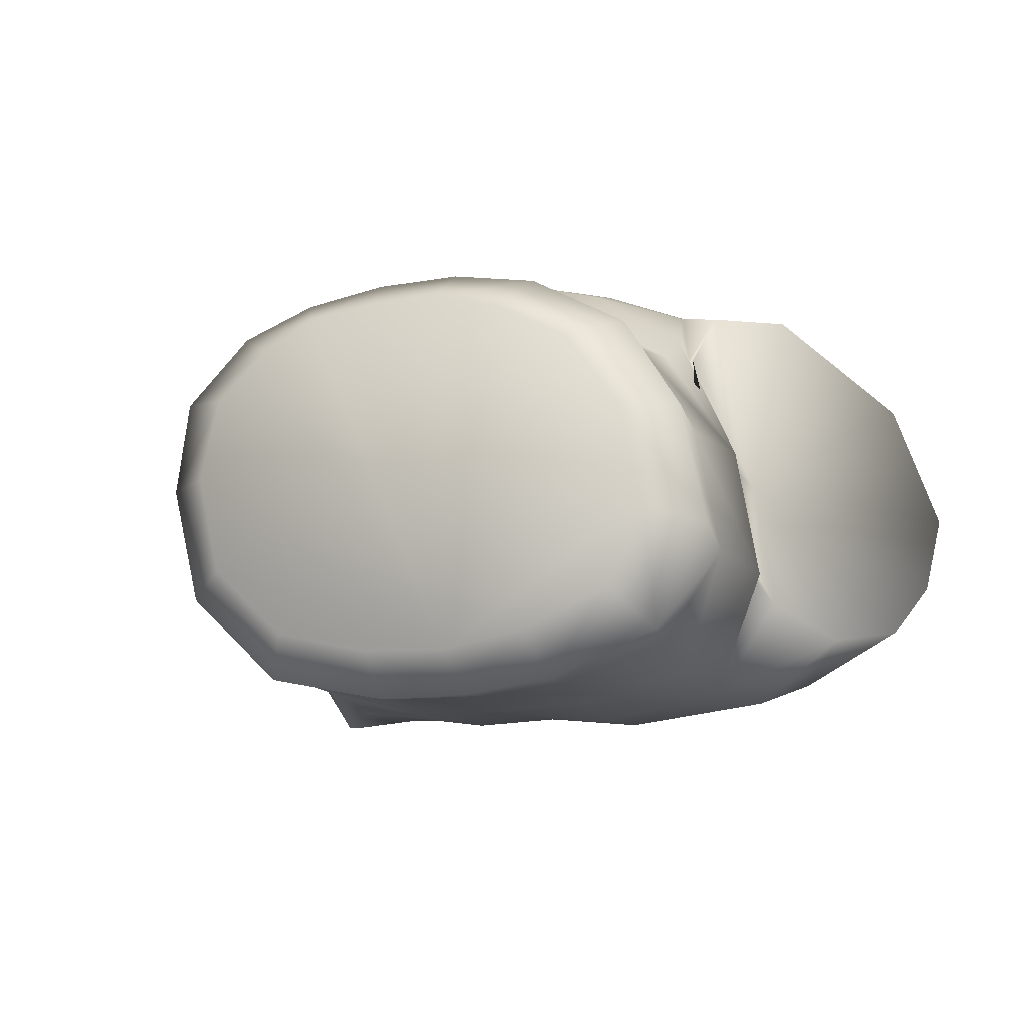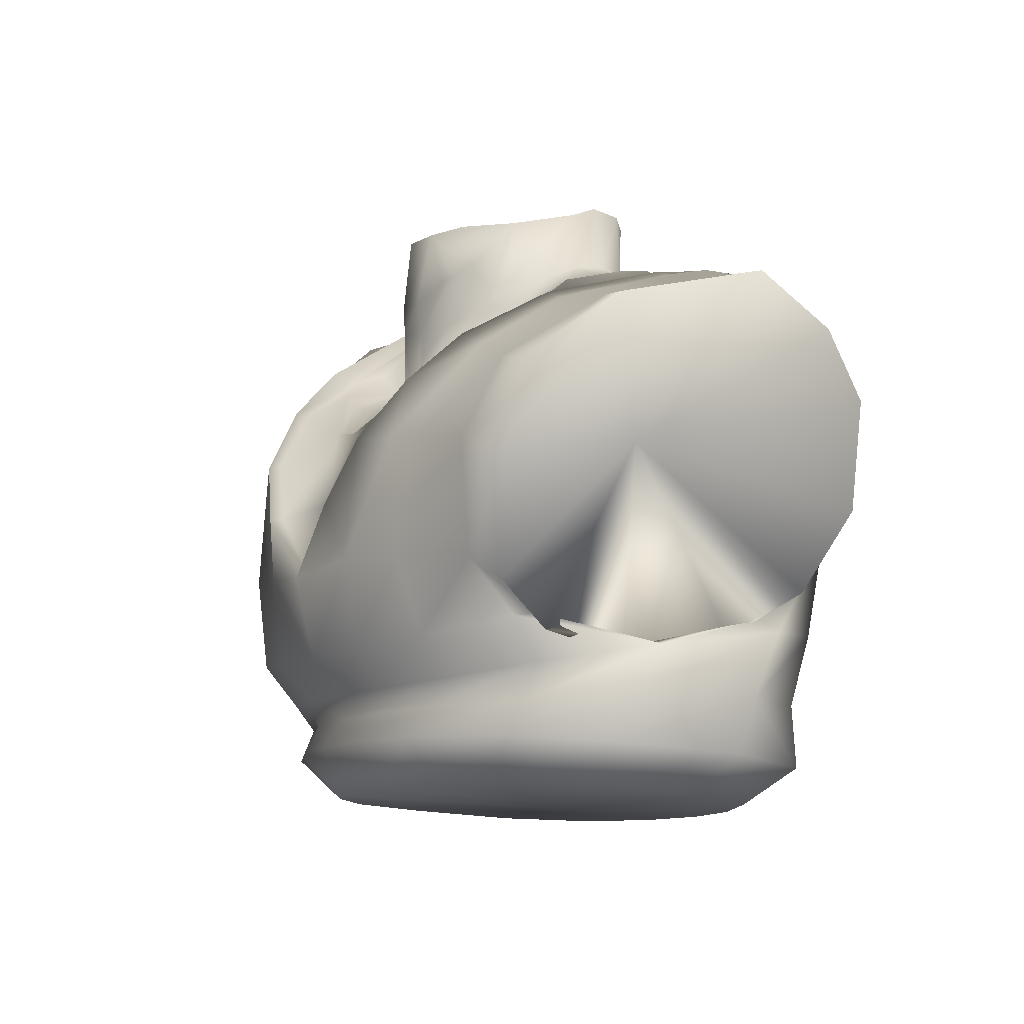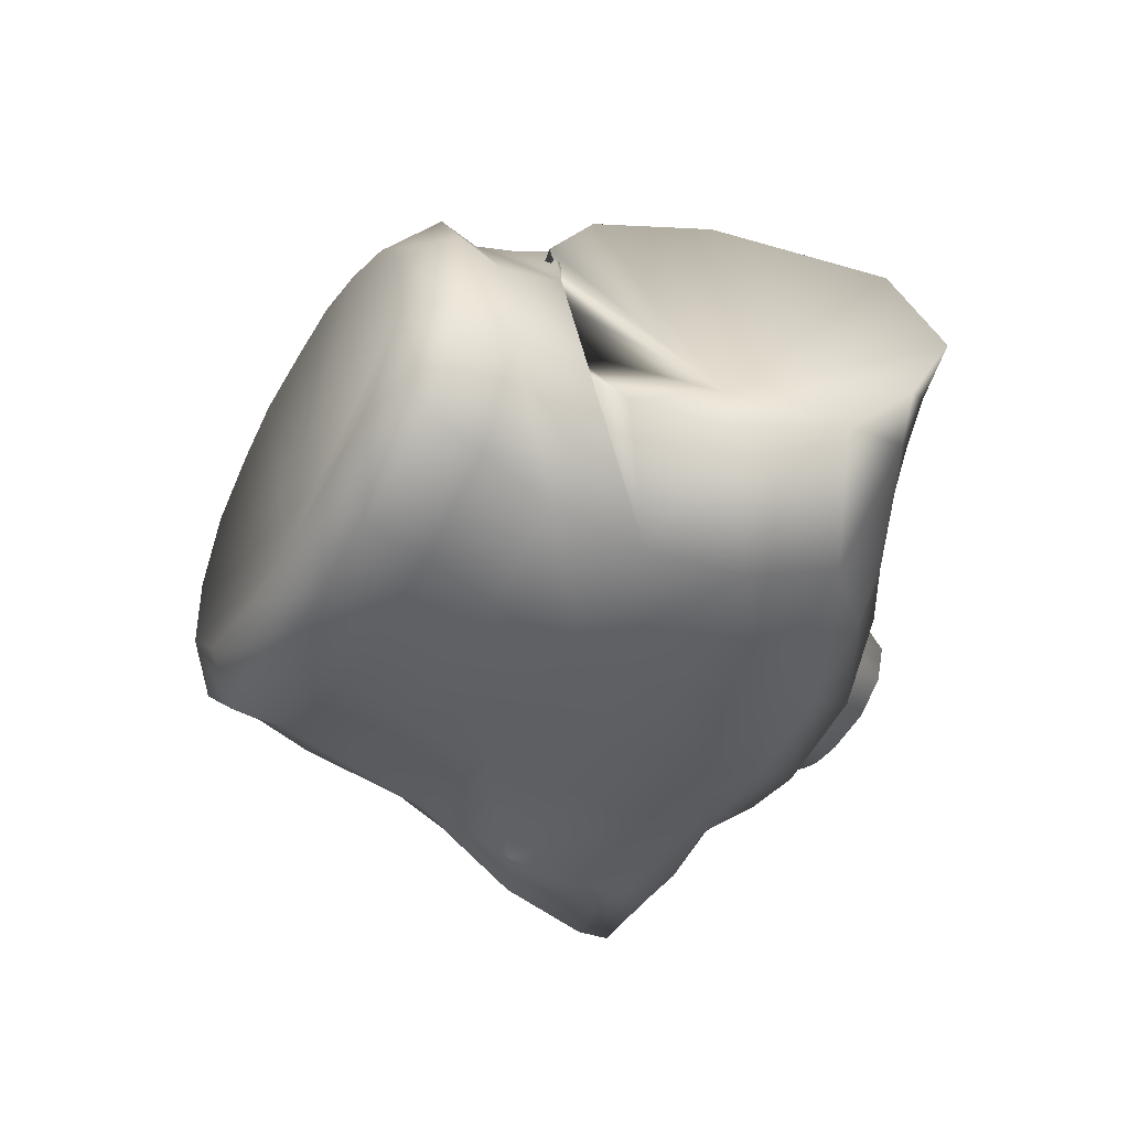
<metadata>
{"format":"obj","ext":"obj","renderer":"f3d","projection":"perspective","resolution":1024,"background":"white","views":[{"elev":-8.5,"azim":24.3,"up":"+Z"},{"elev":-10.7,"azim":61.6,"up":"+Y"},{"elev":-41.8,"azim":61.3,"up":"+Z"}]}
</metadata>
<code>
o Mesh.404_DrawCall_231
v 1.176 8.633 -1.184
v 1.383 7.619 -0.7652
v 1.417 7.675 -1.204
v 1.161 7.502 -0.4795
v 1.968 7.014 -0.2598
v 1.279 7.119 -0.1865
v 1.448 6.401 0.2274
v 0.9337 6.987 0.1044
v 0.09931 5.82 0.9237
v 0.6116 6.911 0.5322
v -0.3617 5.619 1.003
v 1.052 8.607 -1.649
v 1.115 8.508 -0.8653
v 0.9414 7.41 0.09271
v 0.6707 7.359 0.2503
v 0.1688 6.855 0.7072
v -0.3071 6.442 0.8927
v -0.4259 6.861 0.8575
v -0.1165 6.829 0.8697
v 0.2485 7.587 0.6506
v 0.4737 7.675 0.5016
v 0.8303 8.331 -0.01312
v -1.945 6.59 0.1956
v -2.253 7.313 -0.3579
v -2.139 6.339 0.4443
v -1.822 7.152 0.3633
v -1.606 7.53 0.4342
v -1.301 7.009 0.6694
v -1.179 7.431 0.7929
v -0.8899 6.926 0.9118
v -0.6813 7.373 0.8049
v 0.01215 7.537 0.723
v -2.025 7.655 -0.1611
v -2.14 7.548 -1.028
v -1.876 8.665 0.06728
v -1.375 8.542 0.5841
v -0.3166 8.35 0.7628
v -1.063 8.576 -1.861
v -0.5262 7.673 -2.086
v -1.436 8.588 -1.546
v -0.2387 7.67 -2.141
v -0.08604 7.565 -2.21
v 0.04631 7.666 -2.145
v 0.2745 7.567 -2.196
v 0.4881 7.665 -2.023
v 0.9292 7.537 -2.026
v 1.081 7.666 -1.689
v 1.526 7.489 -1.603
v 2.092 7.25 -0.9289
v 1.631 6.017 0.5756
v 1.249 5.755 1.297
v -0.8085 5.85 0.933
v -0.8957 5.677 1.442
v -2.042 6.035 1.186
v -0.9393 5.223 1.832
v -0.3924 5.518 1.293
v -0.4274 5.142 1.776
v 0.04224 5.645 1.433
v 0.008079 5.189 1.822
v -2.011 7.715 -0.8519
v -2.035 8.639 -0.3825
v -0.7934 8.572 -1.993
v -0.5123 8.571 -2.087
v -0.05091 8.573 -2.114
v 0.6123 8.588 -1.988
v -1.621 7.698 -1.412
v -1.88 8.614 -0.9656
v -0.9858 7.682 -1.871
v -1.606 7.614 -1.594
v -1.016 7.585 -1.995
v -0.454 7.576 -2.175
v -0.3385 0.0531 1.83
v -1.302 0.0456 1.714
v 0.6409 0.05619 1.886
v 1.546 0.06035 1.664
v 2.552 0.03828 1.164
v 3.361 -0.01682 0.1457
v 3.715 -0.117 -1.194
v 3.203 -0.1959 -2.26
v 2.059 -0.2318 -2.759
v 0.9417 -0.2469 -2.979
v -0.2385 -0.2443 -2.962
v -1.591 -0.222 -2.683
v -2.637 -0.1517 -1.755
v -3 -0.05149 -0.4162
v -2.755 0.009346 0.6953
v -2.054 0.04072 1.346
v -0.1169 0.05589 1.707
v -0.1496 0.1586 1.688
v -0.741 0.05592 1.652
v 3.45 2.116 -3.221
v 1.886 2.116 -3.578
v 1.725 3.406 -3.78
v 3.525 1.137 -2.854
v 2.052 1.151 -3.367
v 3.726 0.2801 -2.771
v 2.244 0.2375 -3.365
v -2.427 7.886 -1.523
v -2.727 7.37 -0.1989
v -2.351 7.667 -1.394
v -2.867 7.482 0.01565
v -2.758 6.597 0.8905
v -2.909 6.736 1.172
v -2.76 5.982 1.874
v -3.496 6.698 1.037
v -2.96 5.07 2.212
v -3.48 5.182 2.019
v -3.123 3.354 2.283
v 6.064 6.304 -0.7343
v 4.72 6.126 0.7598
v 5.491 5.96 0.9219
v 5.231 6.494 -0.8674
v 4.064 6.366 0.6562
v 4.48 6.766 -0.9453
v 3.162 6.521 0.5478
v 3.479 6.992 -1.056
v 2.658 6.744 0.4357
v 2.978 7.167 -1.112
v 2.112 6.144 1.485
v 2.734 5.859 1.514
v 3.608 5.469 1.654
v 4.215 5.273 1.701
v 1.959 1.055 1.798
v 0.7896 1.054 2.047
v 0.6563 0.6619 2.306
v 2.132 1.39 1.864
v 0.9082 1.368 2.09
v 2.267 1.947 2.135
v 0.9421 1.897 2.465
v 2.045 2.975 2.395
v 0.7748 3.118 2.601
v -1.932 0.2493 -3.27
v -0.4376 1.161 -3.501
v -0.2073 0.2241 -3.582
v -2.099 1.16 -3.156
v -0.651 2.146 -3.595
v -2.336 2.183 -3.26
v -0.8491 3.44 -3.706
v -2.721 3.433 -3.27
v -2.932 4.895 -3.485
v -3.556 1.097 0.7456
v -3.768 1.116 -0.4982
v -3.599 0.5541 0.7955
v -4.166 1.842 -0.3557
v -3.888 2.069 -1.981
v -3.779 2.747 -1.991
v -3.117 3.924 -3.202
v -3.352 5.082 -3.716
v -3.557 3.262 -2.225
v -3.52 5.725 -1.063
v -4.014 2.946 -0.8979
v -5.014 3.832 0.6885
v -4.446 3.198 0.06575
v 1.77 4.653 2.378
v 1.048 4.776 2.543
v -1.847 7.881 -2.362
v 1.334 7.363 -2.409
v 1.516 7.655 -2.77
v -0.02048 7.419 -2.619
v 3.699 1.916 1.072
v 3.824 2.503 1.782
v 3.567 2.145 1.142
v -3.942 2.434 1.412
v -4.227 3.644 1.56
v -4.198 2.838 0.8611
v 1.846 0.6458 2.109
v -6.231 7.399 -0.6501
v -6.063 6.458 0.3761
v -5.628 5.493 0.7926
v 4 0.5006 0.1927
v 4.394 0.3808 -1.409
v 4.335 1.113 -1.704
v 2.299 4.581 2.304
v 3.303 4.381 2.093
v 4.349 4.039 2.001
v -5.517 7.936 -2.237
v -5.337 7.541 -0.3781
v -4.669 8.036 -1.949
v -5.322 6.675 0.6322
v -3.872 8.151 -1.74
v -3.934 7.633 -2.815
v -3.257 7.787 -2.656
v -2.951 6.467 -3.55
v -1.909 7.462 -2.82
v -1.033 7.165 -3.064
v -3.327 7.497 -0.03671
v -2.801 7.935 -1.62
v -2.223 4.963 2.517
v -1.423 4.049 2.61
v -2.18 5.013 2.34
v -1.468 4.015 2.783
v -0.3789 3.073 2.617
v -0.3985 3.002 2.807
v -0.5219 0.6615 2.283
v 0.4457 3.962 2.748
v -3.391 1.145 -2.119
v -2.643 5.92 1.738
v -2.345 7.785 -2.449
v 1.661 5.53 2.088
v -0.9534 6.29 -3.604
v 3.997 1.084 -0.08153
v 4.342 1.743 -0.2984
v 3.248 1.069 1.111
v 3.695 4.517 -0.3106
v 3.838 1.633 -0.002543
v 4.207 1.927 -1.347
v 4.618 2.506 -2.286
v 5.186 3.543 -2.713
v 5.689 4.896 -2.516
v 5.985 5.699 -1.808
v 1.614 7.032 -3.041
v 0.008865 7.72 -3.014
v 3.191 0.5911 1.395
v 3.209 2.864 1.93
v -3.281 0.3389 -2.087
v -3.742 0.4584 -0.4911
v -4.608 7.416 -3.103
v 4.583 1.97 -1.924
v -3.706 1.617 1.018
v -0.9141 4.893 -3.727
v 4.12 5.742 -3.194
v -1.649 3.185 2.644
v -3.931 6.556 -3.635
v -1.653 7.653 -2.113
v -0.9955 7.48 -2.429
v -1.074 7.786 -2.794
v -4.09 2.381 -0.4015
v 4.043 1.784 -0.215
v 4.303 2.159 -1.805
v 3.5 3.35 -3.447
v 3.443 2.112 1.388
v 3.449 1.534 1.067
v 2.803 6.991 -2.588
v 2.555 7.443 -2.145
v 2.259 7.268 -1.924
v 3.324 7.031 -2.017
v 4.503 6.455 -1.891
v 5.203 6.086 -1.845
v 1.603 5.487 1.942
v 2.085 6.027 1.191
v 1.062 4.828 2.367
v 0.4461 3.998 2.577
v -0.4047 1.058 2.067
v -0.304 1.37 2.169
v -0.2821 1.896 2.574
v 0.0822 7.057 -3.182
v 1.645 6.194 -3.615
v 3.737 4.617 -3.505
v -2.689 0.6211 1.708
v -2.596 1.074 1.553
v -2.638 1.445 1.832
v -2.746 2.014 2.278
v -4.398 5.429 1.497
v -4.544 6.768 0.8158
v -4.525 7.693 -0.1944
v 2.618 6.658 0.2062
v 2.833 6.979 -1.002
v -1.658 0.6493 2.102
v -1.562 1.064 1.92
v -1.488 1.396 2.074
v -1.489 1.93 2.534
v 1.68 4.829 -3.772
v 0.1899 6.237 -3.515
v 0.8244 1.158 -3.511
v 1.037 0.2255 -3.544
v 0.6299 2.142 -3.663
v 0.4278 3.402 -3.654
v 0.3163 4.847 -3.656
v -0.9537 5.296 1.947
v -0.4285 4.075 2.407
v -2.16 6.194 1.27
v -3.083 3.032 -1.352
v -3.968 2.849 -0.6422
v -2.279 4.237 -3.313
v -2.496 3.521 -2.302
v -0.02151 5.262 1.937
v -0.4516 5.213 1.917
v 3.918 5.834 -2.827
v 5.378 4.818 -2.429
v 3.802 4.729 -3.069
v 3.529 2.984 1.838
v 3.569 4.384 1.852
v 4.177 5.342 1.424
v 4.767 5.993 0.6088
v 5.354 6.132 -0.7864
v 5.487 5.668 -1.668
v 3.734 3.581 -2.633
v 3.486 2.924 -1.559
v 3.601 2.163 0.1246
v 3.216 2.61 -0.2217
v 3.352 2.423 1.211
v 2.997 2.794 0.929
v 2.875 3.442 1.639
v 2.916 4.631 1.763
v 3.161 5.478 1.324
v 3.561 6.236 0.457
v 4.016 6.501 -0.9445
v 4.087 6.157 -1.803
v -4.233 7.259 -2.828
v -3.224 6.622 -3.401
v -2.933 5.211 -3.226
v -2.209 4.567 -3.029
v -2.826 4.252 -2.956
v -2.449 3.896 -2.014
v -3.039 3.593 -1.879
v -3.095 3.425 -0.9351
v -3.337 3.286 -0.5422
v -3.967 3.335 -0.03367
v -3.602 3.479 0.6051
v -3.775 4.136 1.31
v -3.861 5.548 1.243
v -3.947 6.625 0.6332
v -3.951 7.433 -0.2143
v -3.459 7.773 -1.601
v -2.947 7.377 -2.473
v -2.907 6.533 -3.171
v -2.332 6.651 0.5964
v -2.444 7.475 -0.2757
v -2.312 7.665 -1.039
v -1.757 7.758 -1.748
v -1.119 7.76 -2.274
v -0.06243 7.728 -2.483
v 1.092 7.705 -2.309
v 1.712 7.618 -1.757
v 2.261 7.341 -0.9307
v 2.12 7.149 -0.168
v 1.726 6.361 0.6886
v 1.33 5.895 1.389
v -3.298 3.24 -1.091
v -2.499 3.906 -2.385
v -3.668 2.506 -1.739
v -2.381 4.645 -3.233
v 0.2687 8.353 0.5318
v -1.045 7.57 0.6136
f 1 2 3
f 4 2 1
f 5 2 4
f 6 5 4
f 6 7 5
f 8 7 6
f 8 9 7
f 10 9 8
f 10 11 9
f 12 1 3
f 15 10 14
f 16 10 15
f 16 11 10
f 17 11 16
f 17 18 11
f 19 18 17
f 19 20 18
f 16 20 19
f 16 21 20
f 15 21 16
f 15 22 21
f 23 24 25
f 26 24 23
f 26 27 24
f 28 27 26
f 28 29 27
f 30 29 28
f 30 31 29
f 18 31 30
f 18 32 31
f 20 32 18
f 24 33 34
f 27 33 24
f 27 35 33
f 36 35 27
f 37 32 20 21 22 333
f 38 39 40
f 41 39 38
f 41 42 39
f 43 42 41
f 43 44 42
f 45 44 43
f 45 46 44
f 47 46 45
f 47 48 46
f 3 48 47
f 3 49 48
f 3 2 49
f 6 4 8
f 7 50 5
f 50 9 51
f 52 23 25
f 19 17 16
f 53 54 55
f 27 29 36
f 56 57 58
f 59 58 57
f 55 57 53
f 49 2 5
f 7 9 50
f 56 53 57
f 52 53 56
f 52 54 53
f 25 54 52
f 8 14 10
f 4 14 8
f 4 13 14
f 1 13 4
f 33 60 34
f 35 60 33
f 35 61 60
f 37 36 29 31
f 62 41 38
f 63 41 62
f 63 43 41
f 64 43 63
f 64 45 43
f 65 45 64
f 65 47 45
f 12 47 65
f 12 3 47
f 32 37 31
f 51 58 59
f 9 58 51
f 9 56 58
f 11 56 9
f 11 52 56
f 61 66 60
f 67 66 61
f 67 68 66
f 40 68 67
f 40 39 68
f 60 69 34
f 66 69 60
f 66 70 69
f 68 70 66
f 68 71 70
f 39 71 68
f 39 42 71
f 23 28 26
f 52 28 23
f 52 30 28
f 11 30 52
f 11 18 30
f 22 15 14 13
f 12 65 64 63 62 38 40 67 61 35 36 37 333 22 13 1
f 81 80 79 78 77 76 75 74 72 73 87 86 85 84 83 82
f 91 92 93
f 94 92 91
f 94 95 92
f 96 95 94
f 96 97 95
f 79 97 96
f 79 80 97
f 98 99 100
f 101 99 98
f 101 102 99
f 103 102 101
f 103 104 102
f 105 104 103
f 105 106 104
f 107 106 105
f 107 108 106
f 109 110 111
f 112 110 109
f 112 113 110
f 114 113 112
f 114 115 113
f 116 115 114
f 116 117 115
f 118 117 116
f 119 115 117
f 120 115 119
f 120 113 115
f 121 113 120
f 121 110 113
f 122 110 121
f 122 111 110
f 123 124 125
f 126 124 123
f 126 127 124
f 128 127 126
f 128 129 127
f 130 129 128
f 130 131 129
f 132 133 134
f 135 133 132
f 135 136 133
f 137 136 135
f 137 138 136
f 139 138 137
f 139 140 138
f 141 142 143
f 144 142 141
f 144 145 142
f 146 145 144
f 146 139 145
f 147 139 146
f 147 148 139
f 149 150 147
f 151 150 149
f 152 150 153
f 154 155 131
f 98 100 156
f 157 158 159
f 160 161 162
f 163 164 165
f 125 166 123
f 167 150 168
f 150 169 168
f 77 170 76
f 171 170 77
f 171 172 170
f 96 172 171
f 96 94 172
f 173 121 120
f 174 121 173
f 174 122 121
f 175 122 174
f 176 177 178
f 167 177 176
f 167 179 177
f 168 179 167
f 168 169 179
f 180 181 178
f 182 181 180
f 182 183 181
f 184 183 182
f 184 185 183
f 103 186 105
f 101 186 103
f 101 187 186
f 98 187 101
f 188 189 190
f 191 189 188
f 191 192 189
f 193 192 191
f 125 74 166
f 194 74 125
f 194 72 74
f 73 72 194
f 195 131 155
f 135 132 196
f 102 104 197
f 198 182 187
f 195 193 131
f 199 155 154
f 182 198 184
f 200 183 185
f 201 202 203
f 161 160 204
f 205 206 204
f 206 207 204
f 208 209 204
f 209 210 204
f 109 111 204
f 175 161 204
f 158 211 212
f 79 96 78
f 78 171 77
f 75 166 74
f 125 124 194
f 166 75 213
f 171 78 96
f 203 213 201
f 130 128 214
f 94 91 172
f 131 130 154
f 215 216 196
f 208 204 207
f 205 204 160
f 151 153 150
f 148 147 150
f 109 204 210
f 176 217 150
f 202 201 218
f 219 144 141
f 220 138 140
f 219 163 144
f 135 196 137
f 220 140 200
f 215 196 132
f 209 208 221
f 191 188 222
f 183 200 140
f 169 150 152
f 180 187 182
f 176 150 167
f 223 150 217
f 148 150 223
f 137 145 139
f 196 145 137
f 196 142 145
f 216 142 196
f 216 143 142
f 224 156 100
f 225 156 224
f 225 226 156
f 159 226 225
f 159 212 226
f 158 212 159
f 165 144 163
f 227 144 165
f 227 146 144
f 149 146 227
f 149 147 146
f 162 228 160
f 202 228 162
f 202 229 228
f 218 229 202
f 218 230 229
f 214 162 161
f 231 162 214
f 231 202 162
f 232 202 231
f 232 203 202
f 211 233 221
f 158 233 211
f 158 234 233
f 157 234 158
f 157 235 234
f 236 233 234
f 237 233 236
f 237 221 233
f 238 221 237
f 238 209 221
f 210 209 238
f 178 217 176
f 181 217 178
f 181 223 217
f 183 223 181
f 183 148 223
f 140 148 183
f 140 139 148
f 239 199 240
f 241 199 239
f 241 155 199
f 242 155 241
f 242 195 155
f 192 195 242
f 192 193 195
f 124 243 194
f 127 243 124
f 127 244 243
f 129 244 127
f 129 245 244
f 131 245 129
f 131 193 245
f 128 231 214
f 126 231 128
f 126 232 231
f 123 232 126
f 123 203 232
f 166 203 123
f 166 213 203
f 98 198 187
f 156 198 98
f 156 184 198
f 226 184 156
f 226 185 184
f 212 185 226
f 212 246 185
f 211 246 212
f 211 247 246
f 221 247 211
f 221 248 247
f 208 248 221
f 208 230 248
f 207 230 208
f 207 229 230
f 206 229 207
f 206 228 229
f 205 228 206
f 205 160 228
f 249 141 143
f 250 141 249
f 250 219 141
f 251 219 250
f 251 163 219
f 252 163 251
f 252 164 163
f 108 164 252
f 108 253 164
f 107 253 108
f 107 254 253
f 105 254 107
f 105 255 254
f 186 255 105
f 186 180 255
f 187 180 186
f 175 214 161
f 174 214 175
f 174 130 214
f 173 130 174
f 173 154 130
f 120 154 173
f 120 199 154
f 119 199 120
f 119 240 199
f 117 240 119
f 117 256 240
f 118 256 117
f 118 257 256
f 258 250 249
f 259 250 258
f 259 251 250
f 260 251 259
f 260 252 251
f 261 252 260
f 261 108 252
f 222 108 261
f 222 106 108
f 188 106 222
f 188 104 106
f 190 104 188
f 190 197 104
f 76 213 75
f 170 213 76
f 170 201 213
f 172 201 170
f 172 218 201
f 91 218 172
f 91 230 218
f 93 230 91
f 93 248 230
f 262 248 93
f 262 247 248
f 263 247 262
f 263 246 247
f 178 255 180
f 177 255 178
f 177 254 255
f 179 254 177
f 179 253 254
f 169 253 179
f 169 164 253
f 152 164 169
f 152 165 164
f 153 165 152
f 153 227 165
f 151 227 153
f 151 149 227
f 134 264 265
f 133 264 134
f 133 266 264
f 136 266 133
f 136 267 266
f 138 267 136
f 138 268 267
f 220 268 138
f 220 263 268
f 200 263 220
f 200 246 263
f 185 246 200
f 257 234 235
f 118 234 257
f 118 236 234
f 116 236 118
f 116 237 236
f 114 237 116
f 114 238 237
f 112 238 114
f 112 210 238
f 109 210 112
f 265 97 80
f 264 97 265
f 264 95 97
f 266 95 264
f 266 92 95
f 267 92 266
f 267 93 92
f 268 93 267
f 268 262 93
f 263 262 268
f 190 269 197
f 189 269 190
f 189 270 269
f 192 270 189
f 192 242 270
f 271 197 269
f 102 197 271
f 242 276 270
f 270 277 269
f 270 276 277
f 278 279 280
f 81 265 80
f 82 265 81
f 82 134 265
f 83 134 82
f 83 132 134
f 84 132 83
f 84 215 132
f 85 215 84
f 85 216 215
f 86 216 85
f 86 143 216
f 87 143 86
f 87 249 143
f 73 249 87
f 73 258 249
f 194 258 73
f 194 259 258
f 243 259 194
f 243 260 259
f 244 260 243
f 244 261 260
f 245 261 244
f 245 222 261
f 193 222 245
f 193 191 222
f 289 290 288
f 291 290 289
f 291 292 290
f 281 292 291
f 281 293 292
f 282 293 281
f 282 294 293
f 283 294 282
f 283 295 294
f 284 295 283
f 284 296 295
f 285 296 284
f 285 297 296
f 286 297 285
f 286 298 297
f 279 298 286
f 279 278 298
f 303 302 301
f 303 304 302
f 305 304 303
f 305 306 304
f 307 306 305
f 307 308 306
f 309 308 307
f 315 299 314
f 315 300 299
f 316 300 315
f 316 301 300
f 302 275 274
f 304 275 302
f 304 272 275
f 306 272 304
f 306 273 272
f 308 273 306
f 57 277 59
f 55 277 57
f 55 269 277
f 54 269 55
f 54 271 269
f 25 271 54
f 25 317 271
f 24 317 25
f 24 318 317
f 34 318 24
f 34 319 318
f 69 319 34
f 69 320 319
f 70 320 69
f 70 321 320
f 71 321 70
f 71 322 321
f 42 322 71
f 42 44 322
f 44 323 322
f 46 323 44
f 46 324 323
f 48 324 46
f 48 325 324
f 49 325 48
f 49 326 325
f 5 326 49
f 5 327 326
f 50 327 5
f 50 328 327
f 51 328 50
f 51 276 328
f 59 276 51
f 59 277 276
f 317 102 271
f 318 102 317
f 318 99 102
f 319 99 318
f 319 100 99
f 320 100 319
f 320 224 100
f 321 224 320
f 321 225 224
f 322 225 321
f 322 159 225
f 157 159 322
f 240 326 327
f 256 326 240
f 256 325 326
f 257 325 256
f 257 324 325
f 235 324 257
f 235 323 324
f 157 323 235
f 157 322 323
f 241 276 242
f 239 276 241
f 239 328 276
f 240 328 239
f 240 327 328
f 175 204 111 122
l 310 311
l 309 310
l 330 332
l 329 330
l 311 312
l 312 313
l 329 331
l 313 314
l 287 288
l 88 89
l 89 90
l 280 287

</code>
